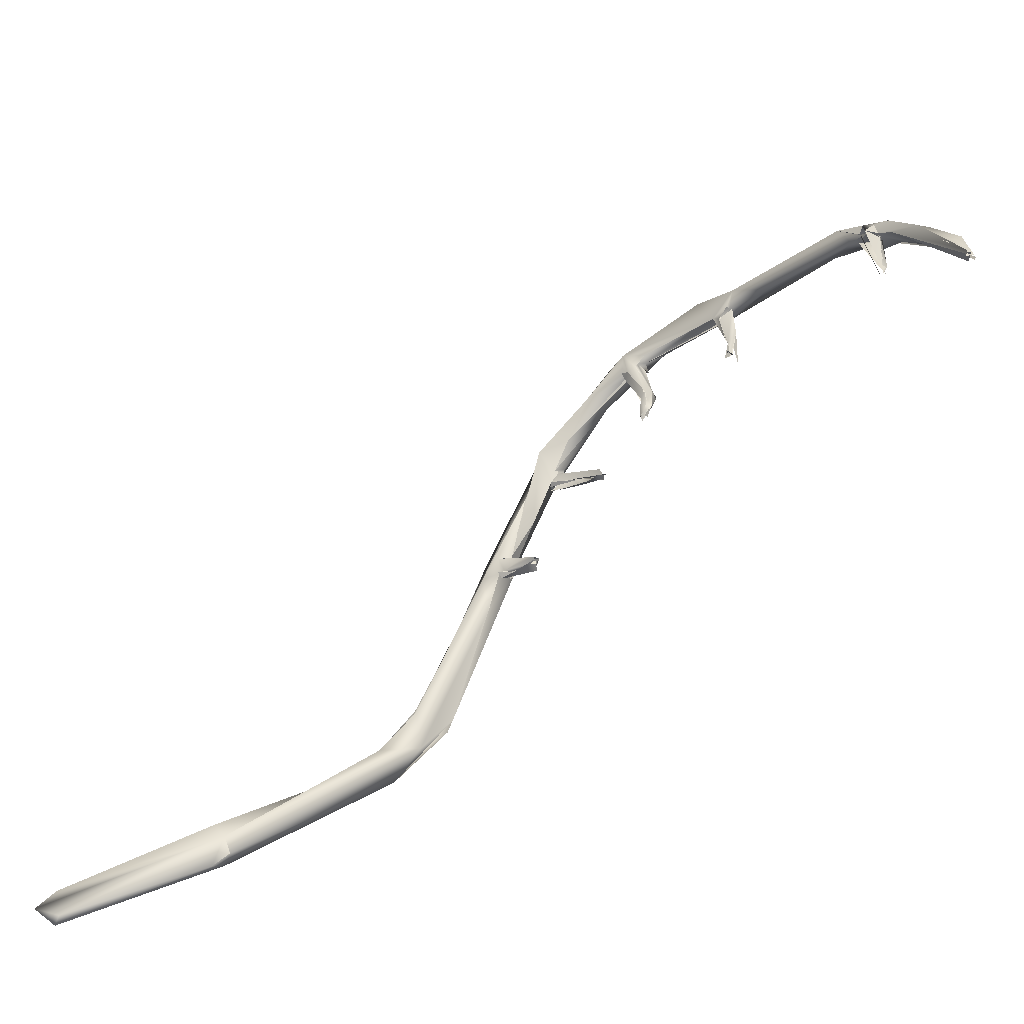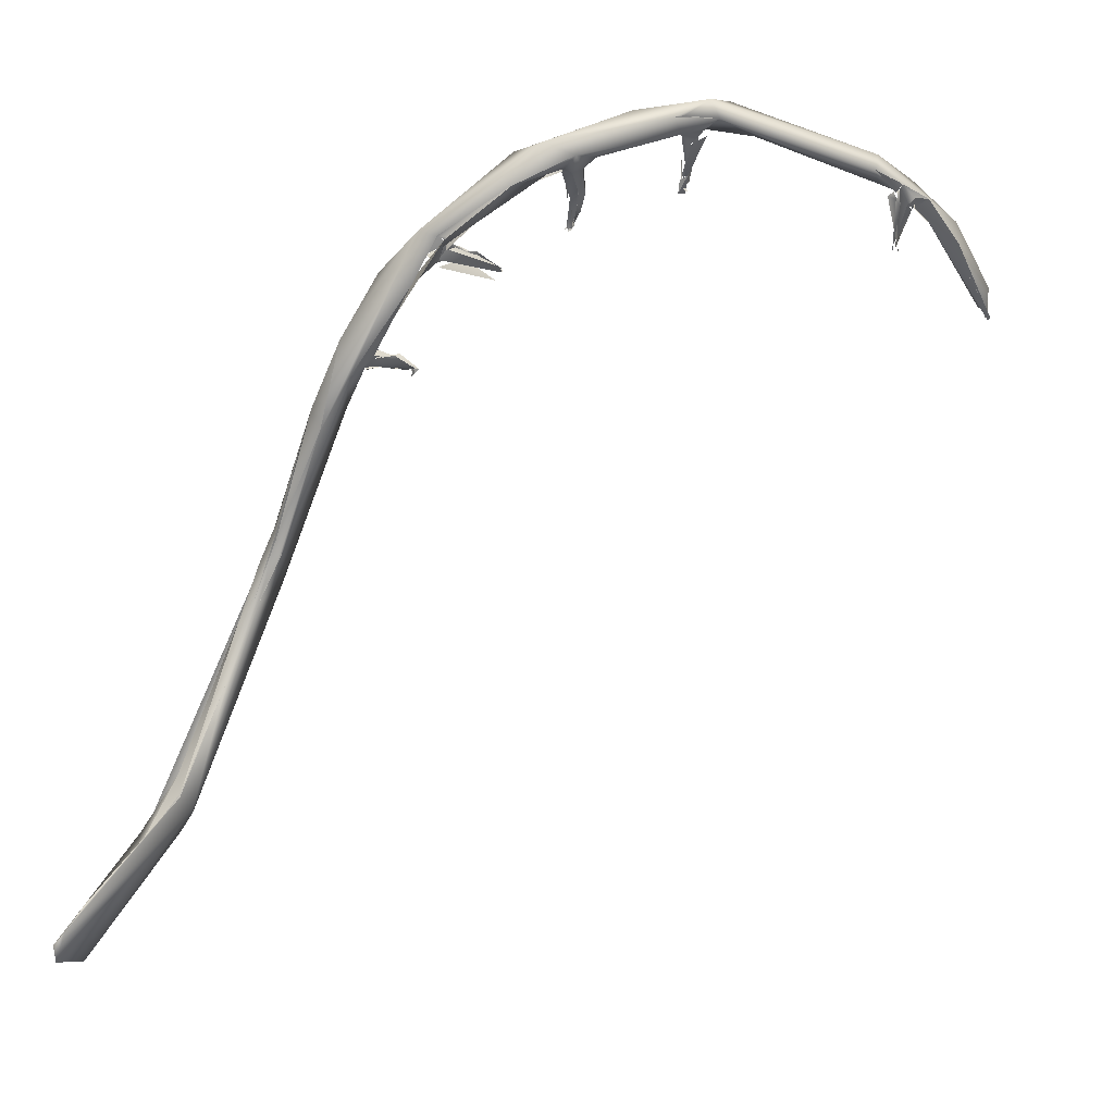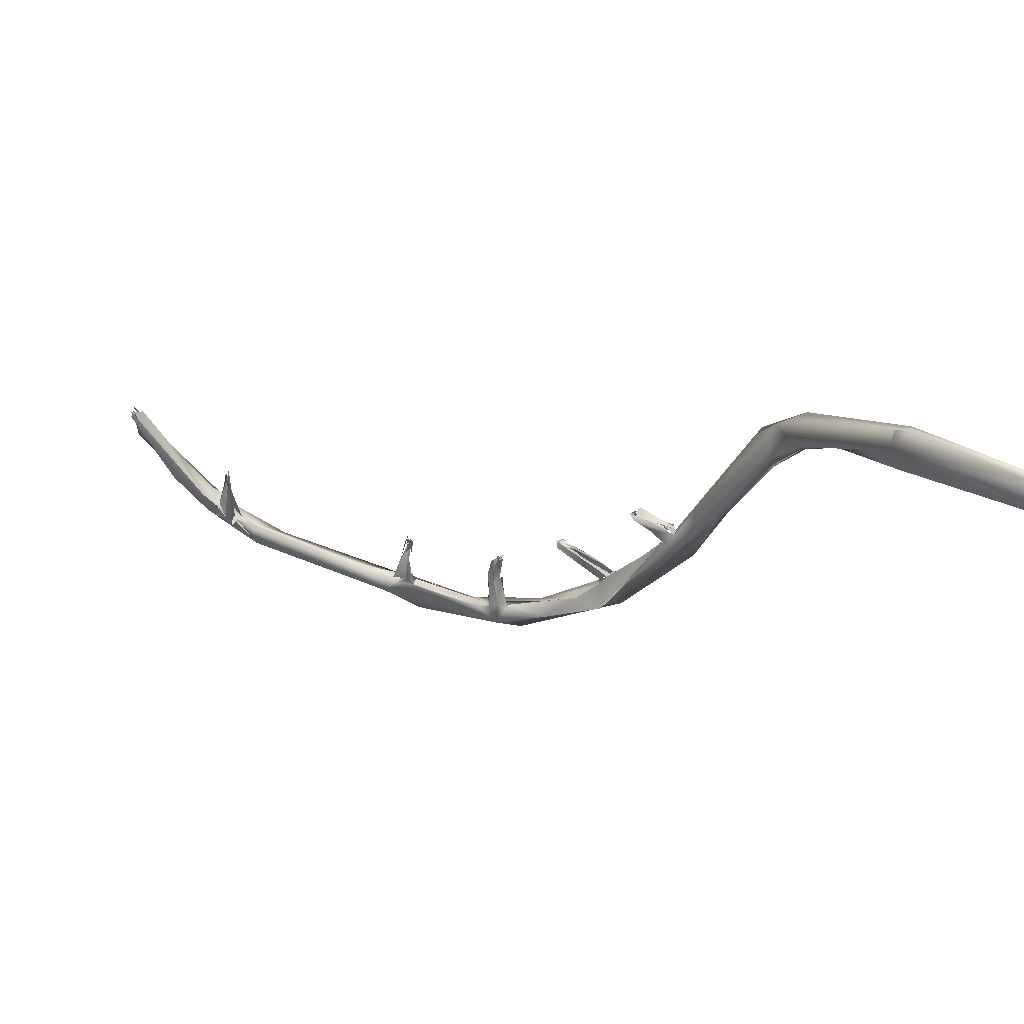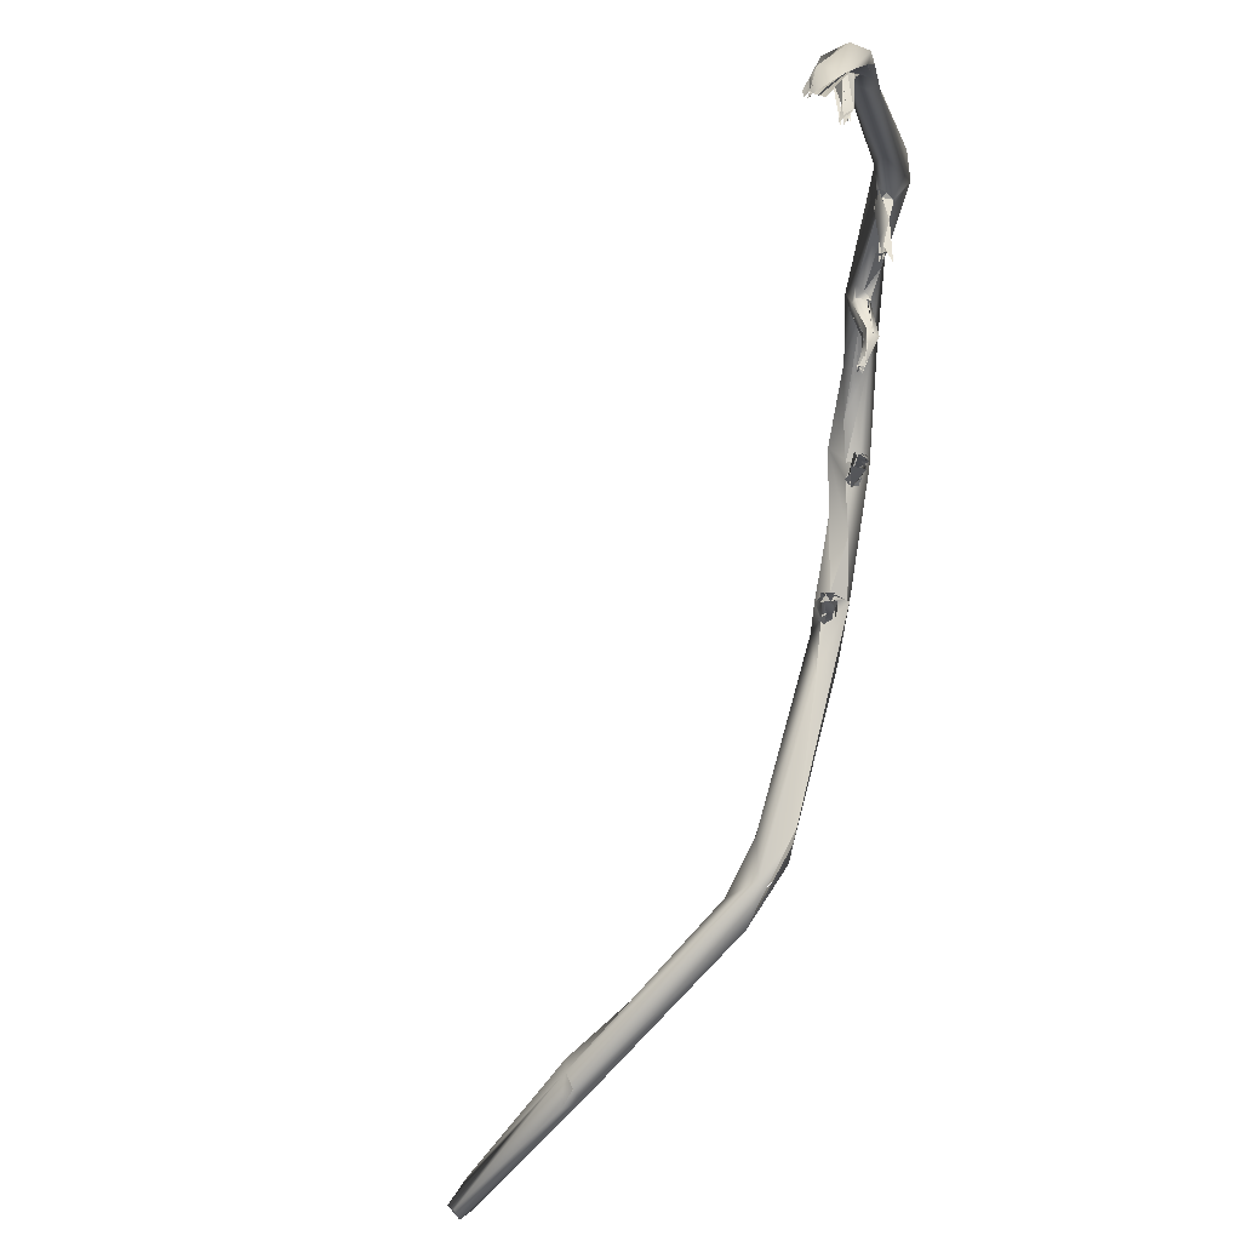
<metadata>
{"format":"obj","ext":"obj","renderer":"f3d","projection":"perspective","resolution":1024,"background":"white","views":[{"elev":-35.6,"azim":56.4,"up":"+Z"},{"elev":-45.7,"azim":-13.0,"up":"+Y"},{"elev":-50.0,"azim":166.6,"up":"+Y"},{"elev":-28.4,"azim":107.3,"up":"+Z"}]}
</metadata>
<code>
o FJ3467.obj_grp1.2087
v 0.1532 -0.378 5.008
v 0.1486 -0.3892 4.96
v 0.1551 -0.3862 4.963
v 0.1648 -0.3657 5.029
v 0.1558 -0.3848 4.967
v 0.1548 -0.3961 4.954
v 0.1642 -0.366 5.028
v 0.1481 -0.4016 4.943
v 0.1465 -0.3968 4.96
v 0.143 -0.4103 4.946
v 0.1495 -0.3951 4.971
v 0.1465 -0.3968 4.96
v 0.148 -0.4075 4.953
v 0.1387 -0.4532 4.907
v 0.1339 -0.4522 4.905
v 0.1261 -0.4599 4.906
v 0.1635 -0.376 5.009
v 0.1635 -0.3762 5.009
v 0.1493 -0.392 4.973
v 0.1529 -0.3969 4.968
v 0.1568 -0.383 5.004
v 0.1517 -0.3987 4.965
v 0.1499 -0.3956 4.97
v 0.1466 -0.4067 4.953
v 0.1423 -0.426 4.936
v 0.1386 -0.4554 4.912
v 0.1324 -0.4475 4.916
v 0.1339 -0.4544 4.916
v 0.1339 -0.4544 4.916
v 0.1339 -0.457 4.917
v 0.1387 -0.4532 4.907
v 0.136 -0.4576 4.902
v 0.1106 -0.4954 4.882
v 0.1063 -0.4936 4.886
v 0.156 -0.3718 5.014
v 0.1621 -0.3777 5.022
v 0.1649 -0.364 5.052
v 0.1568 -0.3828 5.006
v 0.1243 -0.4699 4.907
v 0.1243 -0.4699 4.907
v 0.1324 -0.4475 4.916
v 0.1242 -0.4623 4.905
v 0.1141 -0.4959 4.884
v 0.1073 -0.4948 4.895
v 0.112 -0.4856 4.899
v 0.1828 -0.3684 5.023
v 0.18 -0.3676 5.021
v 0.1814 -0.37 5.023
v 0.1826 -0.3686 5.022
v 0.1761 -0.3674 5.026
v 0.1812 -0.3685 5.022
v 0.1826 -0.3687 5.022
v 0.1815 -0.3688 5.021
v 0.18 -0.3676 5.021
v 0.1813 -0.3695 5.023
v 0.1795 -0.367 5.02
v 0.1815 -0.3688 5.021
v 0.1807 -0.3687 5.023
v 0.1806 -0.3706 5.021
v 0.1695 -0.371 5.027
v 0.18 -0.3676 5.021
v 0.1697 -0.3694 5.023
v 0.1735 -0.3671 5.024
v 0.1707 -0.371 5.023
v 0.1667 -0.3729 5.022
v 0.1666 -0.3703 5.023
v 0.1685 -0.373 5.024
v 0.1706 -0.3709 5.023
v 0.1744 -0.37 5.027
v 0.1678 -0.375 5.028
v 0.1664 -0.3737 5.024
v 0.1688 -0.3706 5.026
v 0.1675 -0.3745 5.029
v 0.1744 -0.37 5.027
v 0.169 -0.3702 5.028
v 0.1667 -0.3745 5.024
v 0.1667 -0.3729 5.022
v 0.1706 -0.3711 5.023
v 0.1765 -0.3561 5.063
v 0.1656 -0.3723 5.023
v 0.1664 -0.3695 5.023
v 0.169 -0.3691 5.028
v 0.1735 -0.3671 5.024
v 0.169 -0.3691 5.028
v 0.1646 -0.3664 5.029
v 0.17 -0.3688 5.029
v 0.1687 -0.3705 5.029
v 0.1684 -0.3705 5.03
v 0.1574 -0.3733 5.032
v 0.112 -0.4856 4.899
v 0.1076 -0.4944 4.895
v 0.1062 -0.5007 4.888
v 0.1046 -0.4972 4.892
v 0.2008 -0.3546 5.054
v 0.1987 -0.3544 5.053
v 0.1985 -0.3522 5.052
v 0.2008 -0.3534 5.053
v 0.2005 -0.3544 5.053
v 0.189 -0.3544 5.055
v 0.1987 -0.3526 5.052
v 0.2008 -0.3528 5.053
v 0.2012 -0.354 5.052
v 0.1991 -0.3534 5.052
v 0.1986 -0.3537 5.053
v 0.2009 -0.3543 5.052
v 0.2001 -0.3551 5.055
v 0.1829 -0.3599 5.061
v 0.2006 -0.3539 5.054
v 0.1988 -0.3539 5.055
v 0.1996 -0.3563 5.05
v 0.1922 -0.3532 5.057
v 0.1873 -0.3557 5.058
v 0.1825 -0.3561 5.062
v 0.1818 -0.3604 5.055
v 0.1868 -0.3539 5.059
v 0.1792 -0.3608 5.056
v 0.1811 -0.3615 5.058
v 0.1825 -0.3592 5.06
v 0.1776 -0.3587 5.057
v 0.1797 -0.3576 5.059
v 0.1797 -0.3614 5.057
v 0.1778 -0.3591 5.057
v 0.1812 -0.3621 5.058
v 0.1797 -0.3614 5.057
v 0.1902 -0.357 5.056
v 0.1802 -0.3567 5.063
v 0.1769 -0.3637 5.059
v 0.196 -0.3482 5.091
v 0.1646 -0.3664 5.029
v 0.1725 -0.3638 5.045
v 0.1684 -0.3705 5.03
v 0.1684 -0.3705 5.03
v 0.1725 -0.3638 5.045
v 0.1807 -0.3666 5.069
v 0.1731 -0.3631 5.068
v 0.1744 -0.3683 5.052
v 0.3556 -0.3261 5.05
v 0.3559 -0.3271 5.048
v 0.3559 -0.327 5.05
v 0.3548 -0.3294 5.05
v 0.3559 -0.3284 5.049
v 0.3563 -0.3293 5.049
v 0.3525 -0.3275 5.06
v 0.3554 -0.3287 5.049
v 0.3563 -0.3297 5.05
v 0.356 -0.3304 5.051
v 0.345 -0.3219 5.063
v 0.336 -0.3232 5.078
v 0.3458 -0.3225 5.062
v 0.3565 -0.329 5.05
v 0.3523 -0.3259 5.051
v 0.3369 -0.3223 5.071
v 0.3259 -0.3298 5.081
v 0.3487 -0.3303 5.059
v 0.356 -0.3303 5.051
v 0.3559 -0.3299 5.049
v 0.3195 -0.3216 5.089
v 0.3215 -0.3221 5.083
v 0.3369 -0.3223 5.071
v 0.3198 -0.3285 5.084
v 0.3145 -0.3279 5.085
v 0.3187 -0.3266 5.073
v 0.32 -0.3302 5.069
v 0.3193 -0.3288 5.068
v 0.3196 -0.3291 5.067
v 0.3193 -0.3288 5.068
v 0.3189 -0.3293 5.067
v 0.3191 -0.3295 5.066
v 0.3191 -0.3294 5.066
v 0.3191 -0.3295 5.066
v 0.3191 -0.3294 5.066
v 0.3191 -0.329 5.067
v 0.3189 -0.3297 5.067
v 0.3187 -0.3266 5.073
v 0.3191 -0.3291 5.069
v 0.3204 -0.3287 5.07
v 0.3195 -0.3293 5.069
v 0.3204 -0.3293 5.067
v 0.3195 -0.3291 5.069
v 0.3199 -0.3297 5.067
v 0.3195 -0.3297 5.069
v 0.3193 -0.3295 5.067
v 0.3204 -0.3293 5.067
v 0.3189 -0.3299 5.067
v 0.3195 -0.3297 5.069
v 0.2465 -0.3333 5.089
v 0.2488 -0.3336 5.082
v 0.2483 -0.3356 5.081
v 0.2493 -0.3359 5.085
v 0.248 -0.3339 5.083
v 0.2501 -0.3335 5.083
v 0.2481 -0.3359 5.088
v 0.2497 -0.3324 5.077
v 0.2506 -0.3346 5.083
v 0.2477 -0.3368 5.079
v 0.2497 -0.3348 5.083
v 0.2508 -0.3375 5.08
v 0.248 -0.3366 5.079
v 0.2493 -0.3358 5.079
v 0.2493 -0.3359 5.085
v 0.248 -0.3366 5.079
v 0.2502 -0.3361 5.079
v 0.2477 -0.3351 5.081
v 0.248 -0.3366 5.079
v 0.2488 -0.3351 5.079
v 0.248 -0.3366 5.079
v 0.2493 -0.3359 5.085
v 0.2476 -0.3352 5.083
v 0.2193 -0.3444 5.077
v 0.2191 -0.3464 5.073
v 0.2174 -0.3433 5.078
v 0.2179 -0.3477 5.069
v 0.2163 -0.3445 5.078
v 0.2198 -0.3462 5.08
v 0.2144 -0.346 5.092
v 0.2194 -0.3444 5.078
v 0.2187 -0.3449 5.08
v 0.2155 -0.348 5.078
v 0.2172 -0.348 5.08
v 0.2187 -0.349 5.069
v 0.218 -0.3474 5.069
v 0.2185 -0.3492 5.07
v 0.217 -0.3481 5.07
v 0.2173 -0.3501 5.068
v 0.2187 -0.349 5.069
v 0.2172 -0.3499 5.069
v 0.2186 -0.3481 5.07
v 0.2165 -0.3485 5.067
v 0.2184 -0.349 5.07
v 0.2173 -0.3498 5.069
v 0.2181 -0.3474 5.077
v 0.2198 -0.3465 5.073
v 0.2198 -0.3462 5.08
v 0.2149 -0.3459 5.083
v 0.2163 -0.3445 5.077
v 0.2184 -0.3496 5.069
v 0.2169 -0.3482 5.068
v 0.2166 -0.3491 5.069
v 0.1986 -0.3501 5.084
v 0.1999 -0.3533 5.083
v 0.1888 -0.3601 5.072
v 0.1888 -0.3601 5.072
v 0.1818 -0.3598 5.062
v 0.1829 -0.3576 5.064
v 0.1825 -0.3579 5.062
v 0.1802 -0.3567 5.063
v 0.1825 -0.3575 5.062
v 0.1828 -0.3572 5.061
v 0.1813 -0.3612 5.061
v 0.1803 -0.3577 5.061
v 0.1812 -0.362 5.058
v 0.1827 -0.3614 5.062
v 0.1825 -0.3579 5.062
v 0.1827 -0.3614 5.062
v 0.1788 -0.3643 5.069
v 0.1747 -0.3682 5.053
v 0.3374 -0.3298 5.075
v 0.3225 -0.3222 5.083
v 0.3234 -0.3285 5.088
v 0.3189 -0.3299 5.085
v 0.3197 -0.3299 5.085
v 0.3234 -0.3285 5.088
v 0.3127 -0.3234 5.089
v 0.3164 -0.3264 5.084
v 0.313 -0.3289 5.091
v 0.3045 -0.3253 5.098
v 0.3163 -0.3265 5.085
v 0.3191 -0.3276 5.084
v 0.3187 -0.3266 5.073
v 0.3185 -0.3275 5.084
v 0.3195 -0.3289 5.084
v 0.3131 -0.3231 5.086
v 0.3185 -0.328 5.069
v 0.3195 -0.3289 5.084
v 0.3165 -0.3325 5.087
v 0.3165 -0.3325 5.087
v 0.3138 -0.328 5.089
v 0.3187 -0.3274 5.069
v 0.3195 -0.3289 5.084
v 0.3195 -0.3289 5.084
v 0.3187 -0.3304 5.089
v 0.3187 -0.3304 5.089
v 0.3165 -0.3325 5.087
v 0.3196 -0.3297 5.085
v 0.3127 -0.3222 5.09
v 0.3127 -0.3222 5.09
v 0.2934 -0.3247 5.096
v 0.3067 -0.3294 5.091
v 0.3105 -0.33 5.088
v 0.3127 -0.3274 5.088
v 0.3186 -0.3297 5.067
v 0.3145 -0.3324 5.087
v 0.3132 -0.3309 5.087
v 0.2658 -0.3307 5.1
v 0.2568 -0.3259 5.107
v 0.2471 -0.3272 5.104
v 0.2499 -0.3318 5.11
v 0.2276 -0.3376 5.105
v 0.2475 -0.3373 5.098
v 0.2488 -0.3336 5.082
v 0.2502 -0.3327 5.091
v 0.2463 -0.332 5.099
v 0.2492 -0.3345 5.099
v 0.245 -0.3322 5.099
v 0.2464 -0.332 5.1
v 0.2492 -0.3342 5.101
v 0.2492 -0.3333 5.1
v 0.2492 -0.3345 5.099
v 0.2463 -0.332 5.099
v 0.2514 -0.3347 5.099
v 0.247 -0.3372 5.097
v 0.2502 -0.3327 5.091
v 0.2502 -0.3327 5.091
v 0.2435 -0.3366 5.1
v 0.2502 -0.3327 5.091
v 0.2444 -0.3338 5.099
v 0.2445 -0.3335 5.097
v 0.2439 -0.3339 5.099
v 0.2451 -0.3321 5.099
v 0.2433 -0.3333 5.099
v 0.2434 -0.3338 5.099
v 0.2435 -0.3366 5.1
v 0.2423 -0.3368 5.1
v 0.2428 -0.3335 5.1
v 0.2435 -0.3366 5.1
v 0.2176 -0.3469 5.093
v 0.2481 -0.3359 5.088
v 0.2217 -0.3409 5.097
v 0.2176 -0.3469 5.093
v 0.2194 -0.3487 5.094
v 0.2216 -0.341 5.097
v 0.2217 -0.3409 5.097
v 0.2178 -0.3477 5.08
v 0.203 -0.3513 5.098
v 0.2112 -0.3485 5.09
v 0.2123 -0.347 5.091
v 0.2116 -0.3474 5.091
v 0.2154 -0.3462 5.091
v 0.2165 -0.3465 5.092
v 0.2163 -0.3494 5.092
v 0.2167 -0.3449 5.09
v 0.2166 -0.3495 5.092
v 0.2148 -0.3475 5.078
v 0.2143 -0.3459 5.083
v 0.2171 -0.3485 5.082
v 0.2113 -0.3499 5.089
v 0.211 -0.3485 5.089
v 0.2112 -0.3498 5.089
v 0.2105 -0.3508 5.089
v 0.2134 -0.3517 5.09
v 0.2134 -0.3517 5.09
v 0.2107 -0.3521 5.091
v 0.2107 -0.3521 5.091
v 0.2097 -0.3498 5.09
v 0.2162 -0.3506 5.091
v 0.1967 -0.3576 5.086
v 0.2128 -0.353 5.097
v 0.1967 -0.3576 5.086
v 0.3234 -0.3285 5.088
v 0.3135 -0.3302 5.093
v 0.3187 -0.3304 5.089
v 0.3136 -0.3292 5.089
v 0.3125 -0.3295 5.09
v 0.3135 -0.3302 5.093
v 0.3035 -0.332 5.097
v 0.3124 -0.3307 5.09
v 0.2531 -0.3353 5.106
v 0.2498 -0.3355 5.101
v 0.2424 -0.3383 5.107
v 0.2512 -0.3359 5.1
v 0.2396 -0.3402 5.107
v 0.2435 -0.3369 5.1
f 2 7 3
f 5 6 8
f 10 9 2
f 11 12 10
f 2 3 8
f 8 14 15
f 8 16 2
f 8 15 16
f 14 8 6
f 17 5 4
f 5 17 18
f 1 2 19
f 5 18 6
f 18 20 6
f 20 21 22
f 2 9 19
f 11 19 12
f 22 21 23
f 13 6 20
f 22 23 13
f 24 11 10
f 24 13 23
f 13 24 25
f 10 25 24
f 13 26 6
f 26 13 25
f 26 14 6
f 10 2 27
f 25 10 28
f 29 10 27
f 26 25 30
f 31 14 26
f 14 32 15
f 26 32 31
f 15 33 34
f 33 15 32
f 16 15 34
f 35 7 2
f 35 2 1
f 38 1 23
f 23 21 38
f 1 19 11
f 20 18 36
f 36 21 20
f 39 29 27
f 40 41 42
f 26 43 32
f 26 30 44
f 33 32 43
f 40 42 45
f 16 34 42
f 42 34 93
f 34 33 92
f 93 34 92
f 52 53 54
f 58 59 57
f 46 47 60
f 61 62 63
f 64 56 55
f 64 65 66
f 64 66 56
f 48 69 67
f 48 67 51
f 50 48 49
f 69 70 67
f 71 67 70
f 72 48 50
f 73 74 75
f 67 68 51
f 76 77 78
f 79 35 37
f 7 35 79
f 81 82 83
f 84 80 4
f 88 86 85
f 70 36 71
f 80 17 4
f 80 71 17
f 71 36 18
f 1 37 35
f 89 1 38
f 44 30 90
f 91 45 42
f 26 92 43
f 26 44 92
f 93 91 42
f 33 43 92
f 93 92 44
f 98 99 100
f 105 106 107
f 111 97 96
f 111 96 112
f 100 99 113
f 102 101 115
f 99 110 114
f 113 99 116
f 107 117 105
f 102 115 118
f 120 121 122
f 123 124 125
f 126 119 79
f 127 7 79
f 129 130 131
f 132 133 134
f 37 89 135
f 37 1 89
f 36 135 21
f 87 136 70
f 70 136 36
f 89 21 135
f 139 143 140
f 139 147 143
f 148 143 147
f 149 137 138
f 149 138 152
f 151 150 153
f 144 143 154
f 155 153 156
f 147 158 157
f 157 148 147
f 159 151 153
f 159 153 160
f 161 162 163
f 186 187 188
f 188 187 197
f 200 201 202
f 206 207 208
f 211 209 212
f 209 214 210
f 215 216 211
f 216 209 211
f 217 216 215
f 217 214 209
f 218 227 219
f 210 212 209
f 210 220 221
f 223 225 224
f 211 222 213
f 226 227 218
f 228 229 230
f 231 232 233
f 228 232 229
f 229 232 231
f 235 237 234
f 226 218 238
f 236 234 237
f 241 239 240
f 239 79 128
f 79 239 126
f 242 134 243
f 244 245 126
f 126 248 119
f 244 126 239
f 244 239 252
f 252 253 244
f 243 134 251
f 254 239 241
f 79 37 135
f 36 256 135
f 134 133 251
f 256 255 135
f 148 154 143
f 155 257 153
f 258 159 160
f 148 259 154
f 157 259 148
f 260 160 153
f 257 261 153
f 257 262 261
f 264 265 263
f 264 161 265
f 266 259 157
f 267 268 269
f 161 264 162
f 270 175 174
f 270 271 175
f 258 160 272
f 273 274 275
f 276 277 278
f 260 280 160
f 262 281 261
f 282 283 284
f 285 157 158
f 286 158 263
f 157 285 287
f 263 287 286
f 263 265 288
f 161 289 290
f 161 163 289
f 291 292 293
f 157 287 266
f 288 287 263
f 287 288 294
f 296 295 287
f 266 287 295
f 287 294 296
f 298 295 296
f 297 295 298
f 301 302 303
f 294 305 296
f 294 306 305
f 304 296 305
f 307 308 309
f 311 189 310
f 313 194 193
f 192 314 191
f 189 205 315
f 300 299 312
f 310 189 315
f 189 311 190
f 316 191 314
f 317 318 319
f 304 320 296
f 323 324 325
f 326 324 323
f 311 372 327
f 296 331 298
f 296 320 328
f 328 320 329
f 323 330 326
f 332 326 215
f 333 231 233
f 227 333 219
f 335 336 213
f 337 239 331
f 298 331 128
f 215 337 331
f 217 339 340
f 341 215 326
f 342 341 326
f 214 340 355
f 217 215 338
f 345 218 219
f 211 213 336
f 211 337 215
f 344 343 346
f 344 346 347
f 217 340 214
f 349 218 350
f 350 218 345
f 350 352 349
f 355 351 333
f 355 333 233
f 239 337 240
f 331 239 128
f 298 128 334
f 240 337 348
f 242 354 356
f 353 356 354
f 353 357 356
f 358 334 255
f 79 135 128
f 334 128 135
f 134 242 356
f 255 334 135
f 359 360 361
f 276 361 360
f 364 365 366
f 365 288 363
f 266 365 259
f 362 293 292
f 277 276 360
f 266 297 365
f 288 365 367
f 367 294 288
f 295 297 266
f 367 306 294
f 365 297 367
f 367 368 306
f 369 367 297
f 372 311 368
f 368 367 372
f 367 371 372
f 297 371 369
f 372 330 323
f 297 298 334
f 357 372 371
f 371 297 334
f 372 357 330
f 330 357 355
f 326 330 342
f 330 355 340
f 371 334 357
f 357 353 351
f 351 355 357
f 357 334 358
l 172 173
l 321 322
l 166 167
l 249 250
l 195 196
l 311 370
l 94 95
l 203 204
l 182 183
l 160 279
l 180 181
l 145 146
l 198 199
l 176 177
l 141 142
l 103 104
l 164 165
l 184 185
l 246 247
l 178 179
l 170 171
l 108 109
l 168 169

</code>
